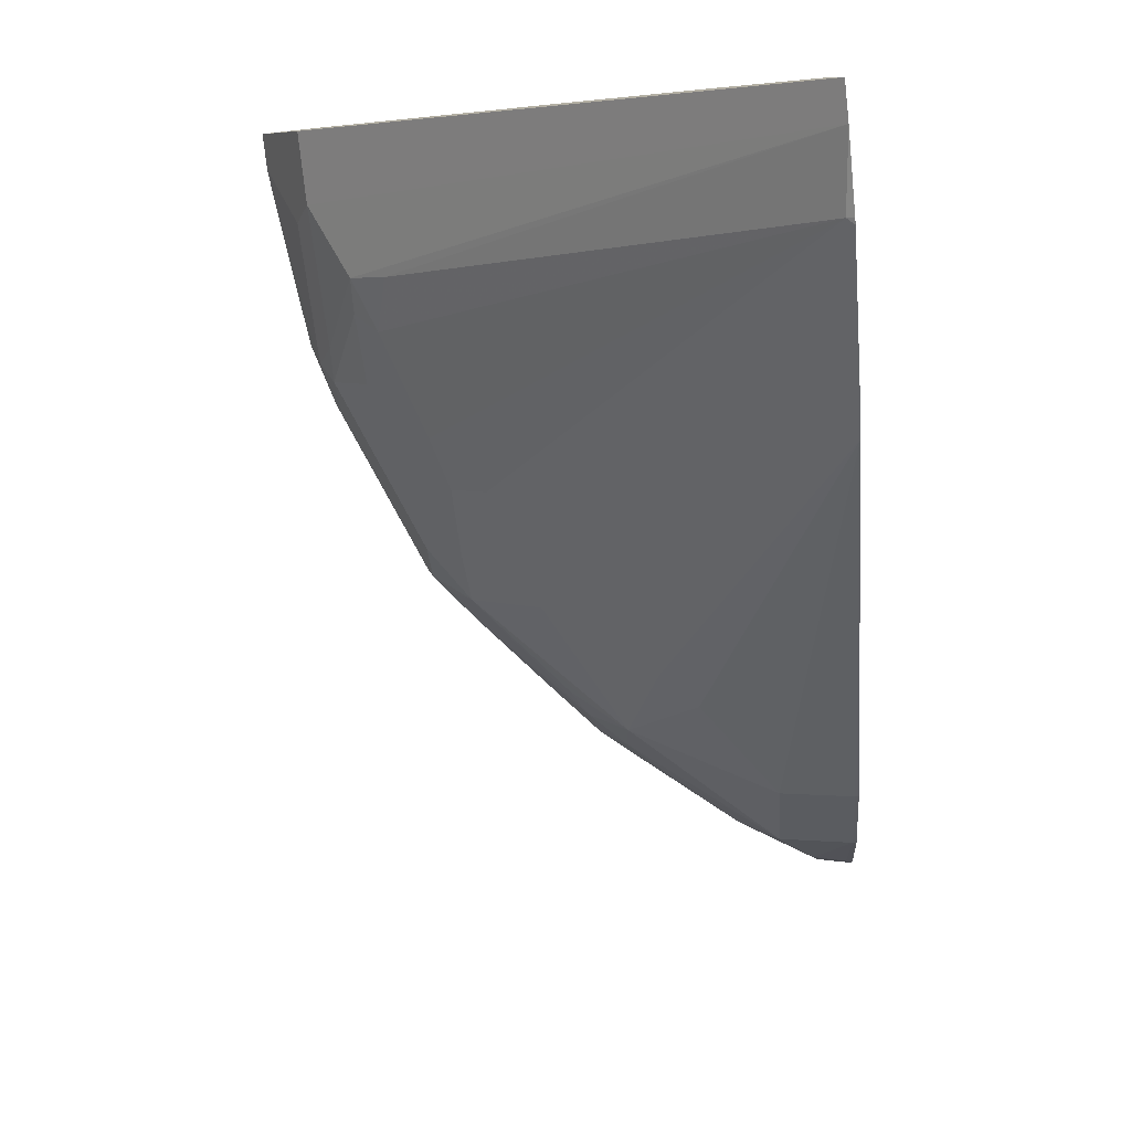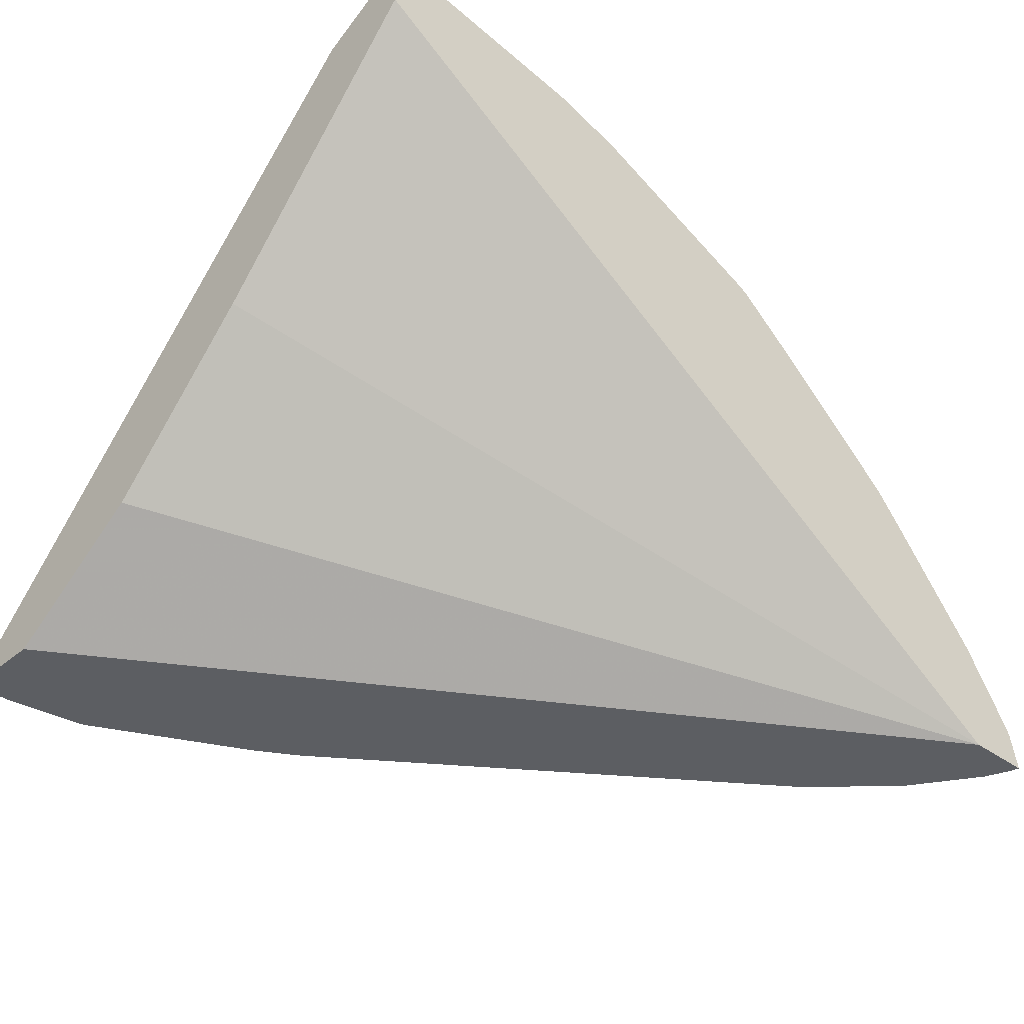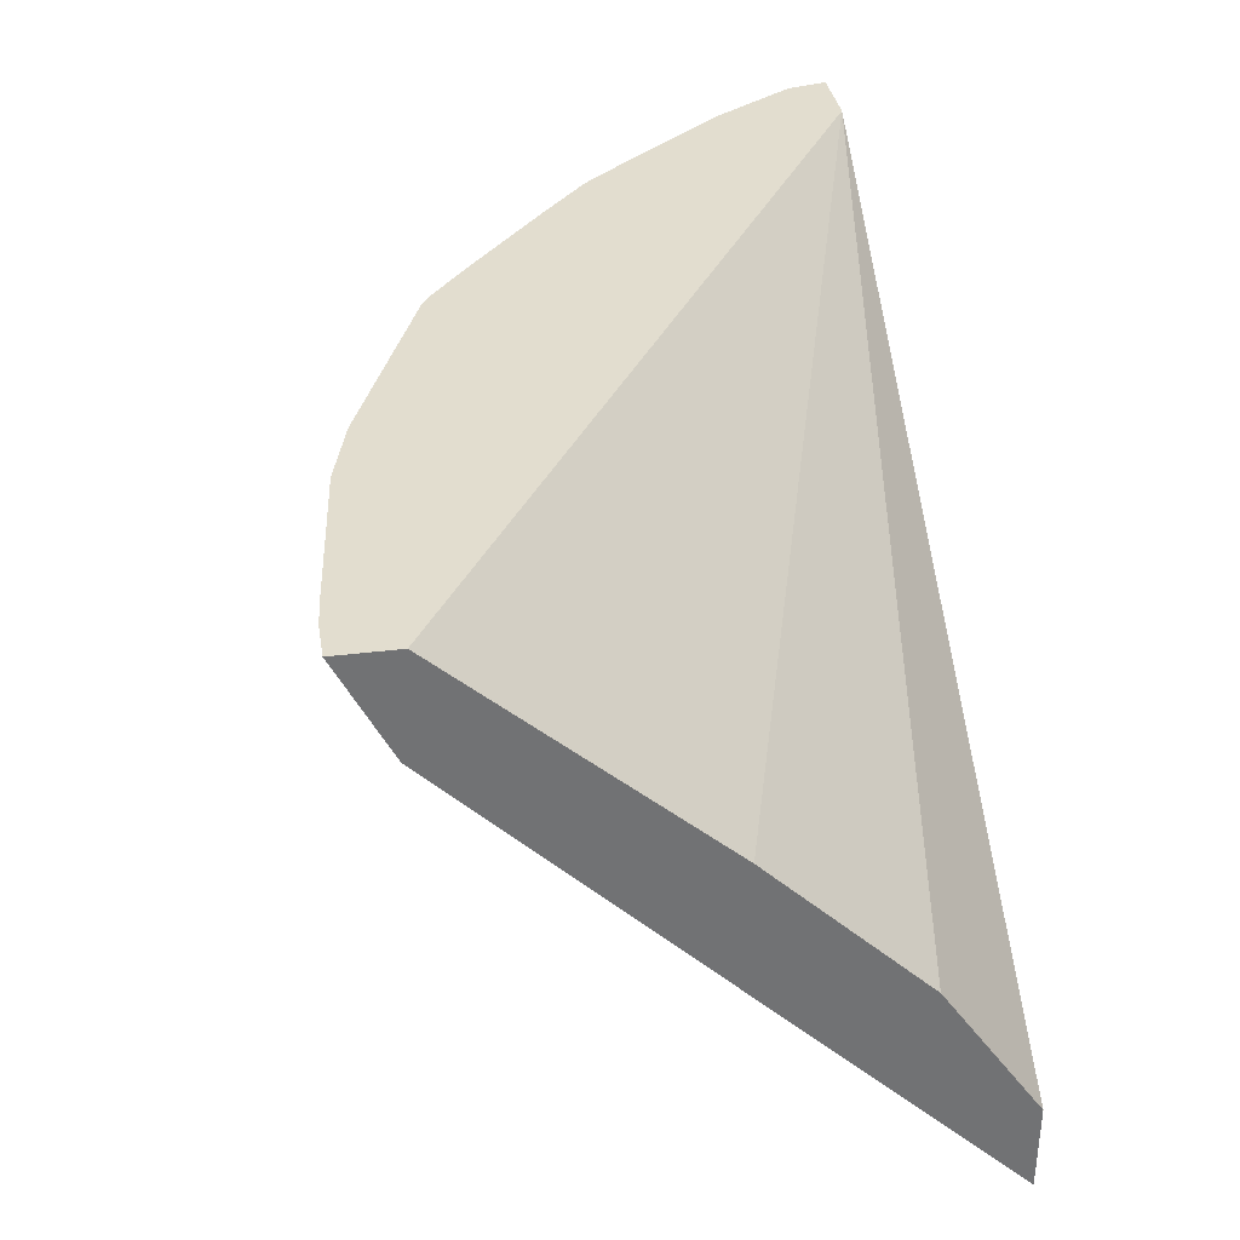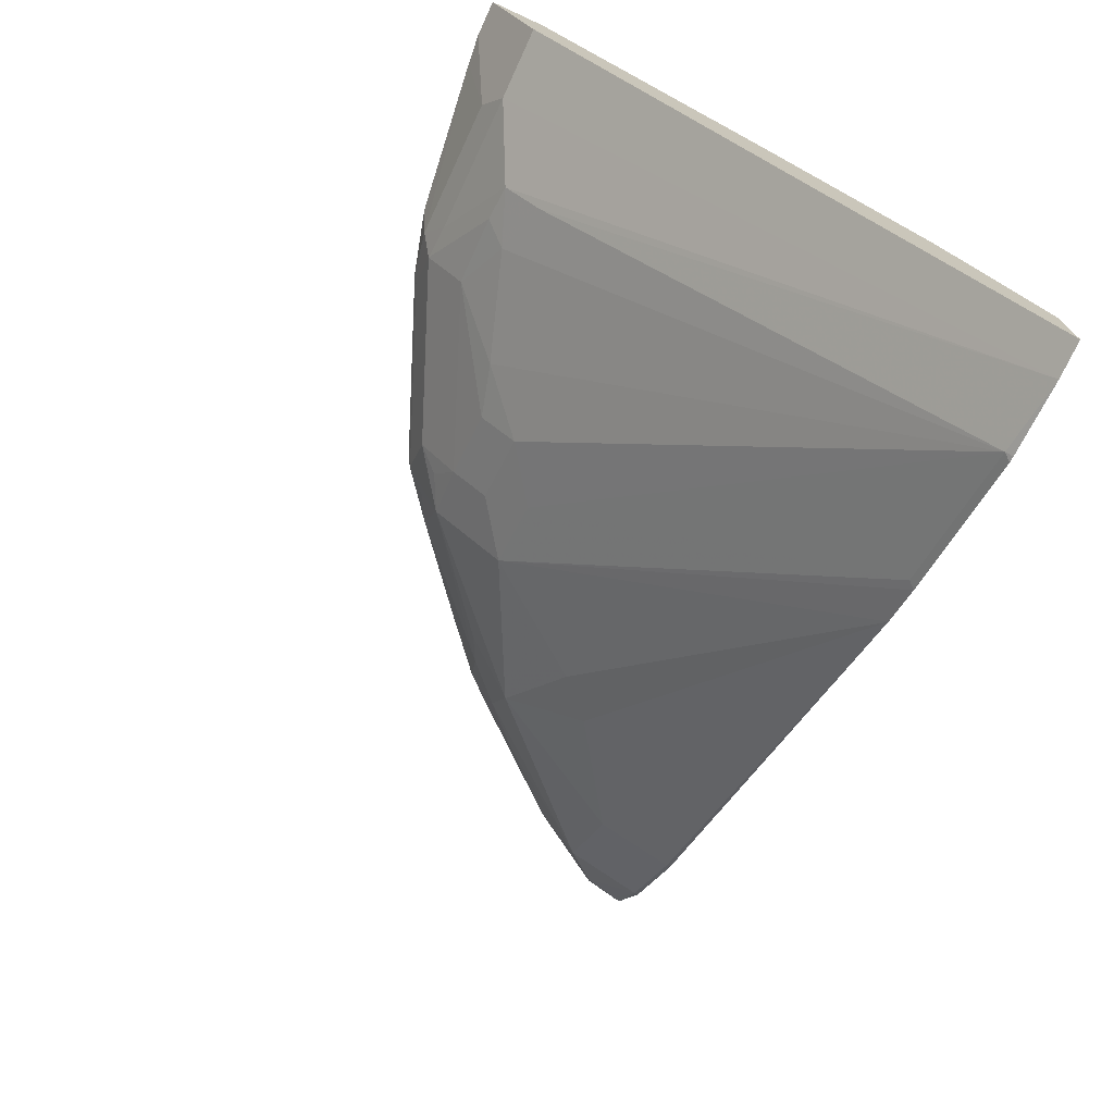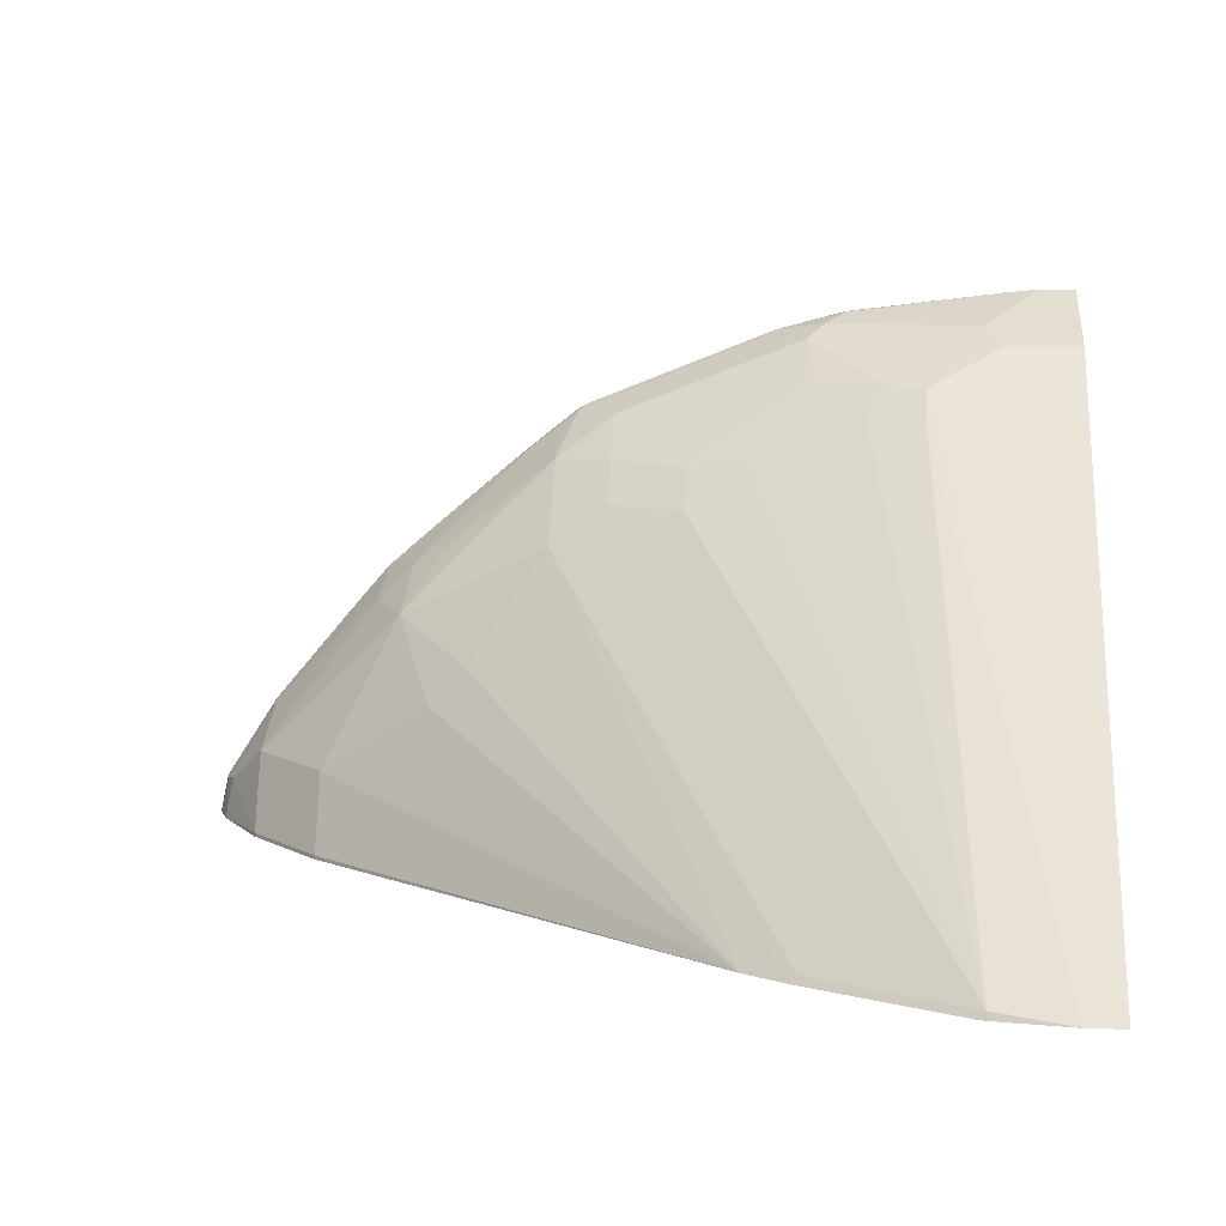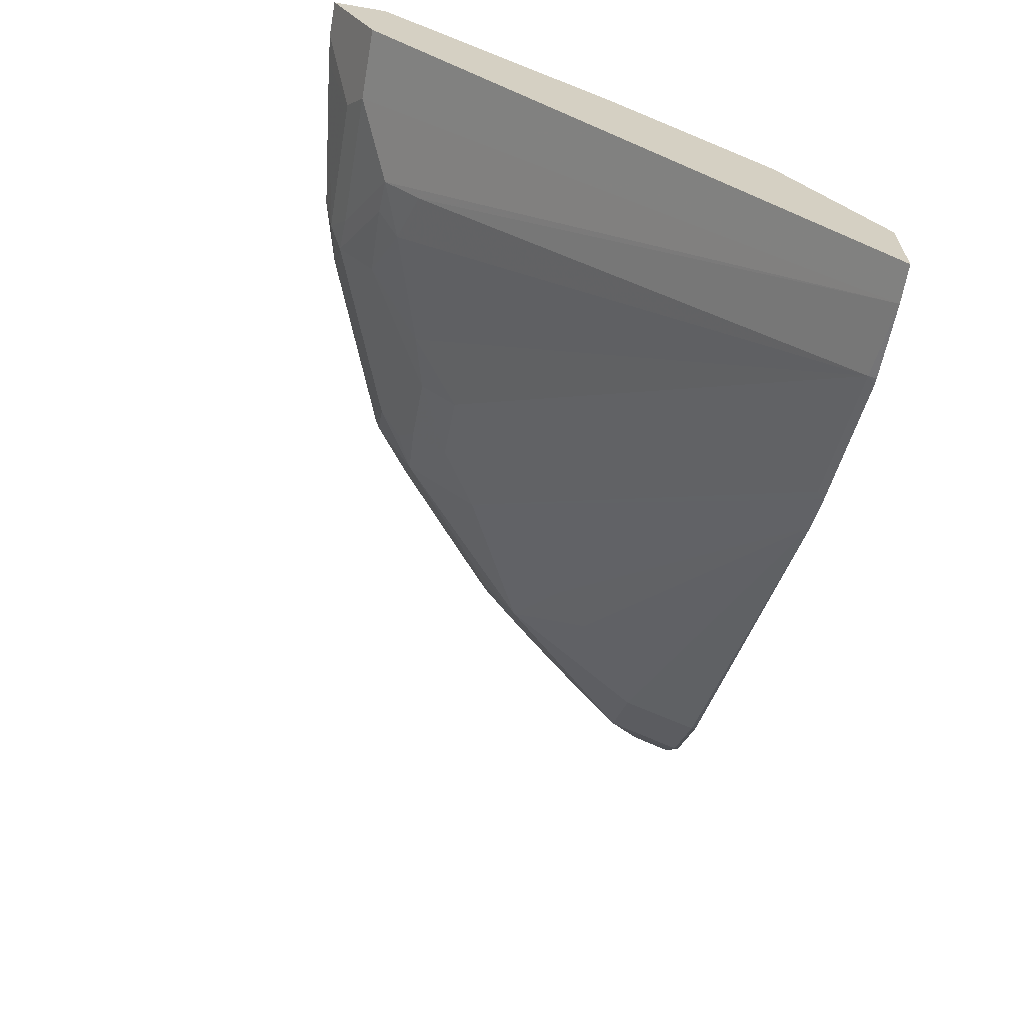
<metadata>
{"format":"obj","ext":"obj","renderer":"f3d","projection":"perspective","resolution":1024,"background":"white","views":[{"elev":-78.3,"azim":96.3,"up":"+Y"},{"elev":-37.6,"azim":136.8,"up":"+Z"},{"elev":34.9,"azim":80.5,"up":"+Y"},{"elev":-72.7,"azim":65.3,"up":"+Y"},{"elev":10.8,"azim":4.3,"up":"+Z"},{"elev":-64.4,"azim":80.1,"up":"+Y"}]}
</metadata>
<code>
v -0.0004817 0.6797 0.4807
v -0.0004817 0.6797 0.4526
v -0.01882 0.6797 0.4807
v -0.04697 0.6481 0.4649
v -0.0004817 0.6446 0.4632
v -0.0004817 0.5698 0.3319
v -0.3986 0.6797 0.2093
v -0.03417 0.6797 0.4792
v -0.03759 0.6324 0.4571
v -0.1221 0.6669 0.4649
v -0.0004817 0.6324 0.4571
v -0.0004817 0.4947 0.2567
v -0.4322 0.6797 0.2093
v -0.0004817 0.424 0.2093
v -0.1127 0.6797 0.4696
v -0.1127 0.6763 0.4696
v -0.07516 0.6136 0.4383
v -0.01882 0.3811 0.2093
v -0.1127 0.6512 0.4571
v -0.1469 0.6797 0.4604
v -0.1503 0.6763 0.4579
v -0.1315 0.6575 0.4579
v -0.0004817 0.3811 0.2093
v -0.4321 0.679 0.2093
v -0.4321 0.6797 0.2101
v -0.07516 0.5949 0.4195
v -0.09397 0.6199 0.4391
v -0.1033 0.6105 0.4274
v -0.0564 0.3882 0.2129
v -0.0564 0.3865 0.2093
v -0.2408 0.6797 0.4229
v -0.2442 0.6763 0.4203
v -0.1315 0.6324 0.4383
v -0.2254 0.6575 0.4203
v -0.4314 0.6763 0.2093
v -0.4273 0.6763 0.2278
v -0.4282 0.6797 0.2274
v -0.1597 0.6105 0.4086
v -0.05944 0.3872 0.2093
v -0.1879 0.5949 0.382
v -0.2161 0.5917 0.3616
v -0.1315 0.4258 0.2129
v -0.2454 0.6797 0.4202
v -0.2692 0.6763 0.4007
v -0.2536 0.6669 0.4086
v -0.2536 0.6481 0.3992
v -0.2254 0.6324 0.4007
v -0.1879 0.6136 0.4007
v -0.2348 0.6481 0.4086
v -0.4294 0.6709 0.2093
v -0.4258 0.6637 0.2129
v -0.4256 0.6797 0.2321
v -0.4271 0.6797 0.2296
v -0.4226 0.6669 0.2301
v -0.4008 0.6763 0.2693
v -0.1346 0.4248 0.2093
v -0.2254 0.6136 0.382
v -0.2536 0.6105 0.3616
v -0.2704 0.6797 0.4002
v -0.3159 0.6797 0.3621
v -0.3256 0.6575 0.3444
v -0.3099 0.6481 0.3522
v -0.3194 0.6387 0.3381
v -0.3287 0.6293 0.3241
v -0.426 0.6628 0.2093
v -0.4039 0.6293 0.2114
v -0.4019 0.6797 0.2687
v -0.4039 0.6481 0.2489
v -0.3996 0.6797 0.2716
v -0.3663 0.6669 0.3053
v -0.356 0.6797 0.3232
v -0.1556 0.4374 0.2093
v -0.2912 0.5917 0.3053
v -0.3415 0.6797 0.3399
v -0.3444 0.6575 0.3256
v -0.3663 0.6105 0.2489
v -0.3099 0.5917 0.2865
v -0.3131 0.6074 0.3069
v -0.1597 0.4415 0.2114
v -0.4039 0.6293 0.2093
v -0.3998 0.6252 0.2093
v -0.3704 0.5958 0.2093
v -0.3663 0.5917 0.2114
v -0.3663 0.5917 0.2093
f 38 48 40
f 42 58 56
f 40 48 57
f 40 57 58
f 40 58 41
f 41 58 42
f 43 59 44
f 46 47 49
f 44 59 60
f 44 60 61
f 44 61 46
f 46 58 57
f 46 57 47
f 46 61 62
f 46 62 63
f 36 55 52
f 44 46 45
f 36 54 55
f 31 43 32
f 36 53 37
f 29 39 30
f 29 38 40
f 29 40 41
f 29 41 42
f 29 42 56
f 29 56 39
f 46 63 64
f 32 43 44
f 36 51 54
f 32 44 45
f 32 46 34
f 33 47 48
f 33 48 38
f 34 46 49
f 34 49 47
f 35 50 51
f 35 51 36
f 36 52 53
f 32 45 46
f 46 64 58
f 58 73 72
f 50 65 51
f 64 79 73
f 65 80 66
f 66 80 81
f 66 81 82
f 66 82 83
f 28 38 29
f 66 76 68
f 68 75 70
f 70 75 74
f 70 74 71
f 72 73 79
f 72 79 76
f 72 76 83
f 72 83 84
f 76 79 77
f 77 79 78
f 82 84 83
f 64 78 79
f 47 57 48
f 64 77 78
f 64 68 76
f 51 65 66
f 51 66 54
f 52 55 67
f 54 66 68
f 54 68 55
f 55 69 67
f 55 68 70
f 55 70 71
f 55 71 69
f 56 58 72
f 58 64 73
f 60 74 61
f 61 74 75
f 61 75 64
f 61 64 63
f 61 63 62
f 64 75 68
f 64 76 77
f 66 83 76
f 28 33 38
f 26 28 29
f 1 11 23
f 1 23 14
f 1 14 12
f 1 12 6
f 1 6 2
f 2 6 7
f 3 8 4
f 1 5 11
f 4 9 5
f 4 10 19
f 4 19 9
f 5 9 11
f 6 12 7
f 7 12 14
f 7 14 23
f 7 23 18
f 4 8 10
f 1 4 5
f 1 3 4
f 1 8 3
f 1 2 7
f 1 7 13
f 1 13 25
f 1 25 37
f 1 37 53
f 1 53 52
f 1 52 67
f 1 67 69
f 1 69 71
f 27 33 28
f 1 74 60
f 1 60 59
f 1 59 43
f 1 43 31
f 1 31 20
f 1 20 15
f 1 15 8
f 7 18 30
f 7 30 39
f 1 71 74
f 7 56 72
f 17 26 18
f 17 19 22
f 17 22 27
f 17 27 28
f 17 28 26
f 18 26 29
f 18 29 30
f 20 31 32
f 20 32 21
f 21 32 22
f 22 33 27
f 22 32 34
f 22 47 33
f 24 35 36
f 24 36 25
f 25 36 37
f 7 39 56
f 15 20 16
f 13 24 25
f 22 34 47
f 10 21 22
f 7 72 84
f 10 22 19
f 7 84 82
f 7 82 81
f 7 80 65
f 7 65 50
f 7 50 35
f 7 35 24
f 7 81 80
f 8 15 16
f 8 16 10
f 9 17 18
f 9 18 23
f 10 20 21
f 9 23 11
f 9 19 17
f 7 24 13
f 10 16 20

</code>
